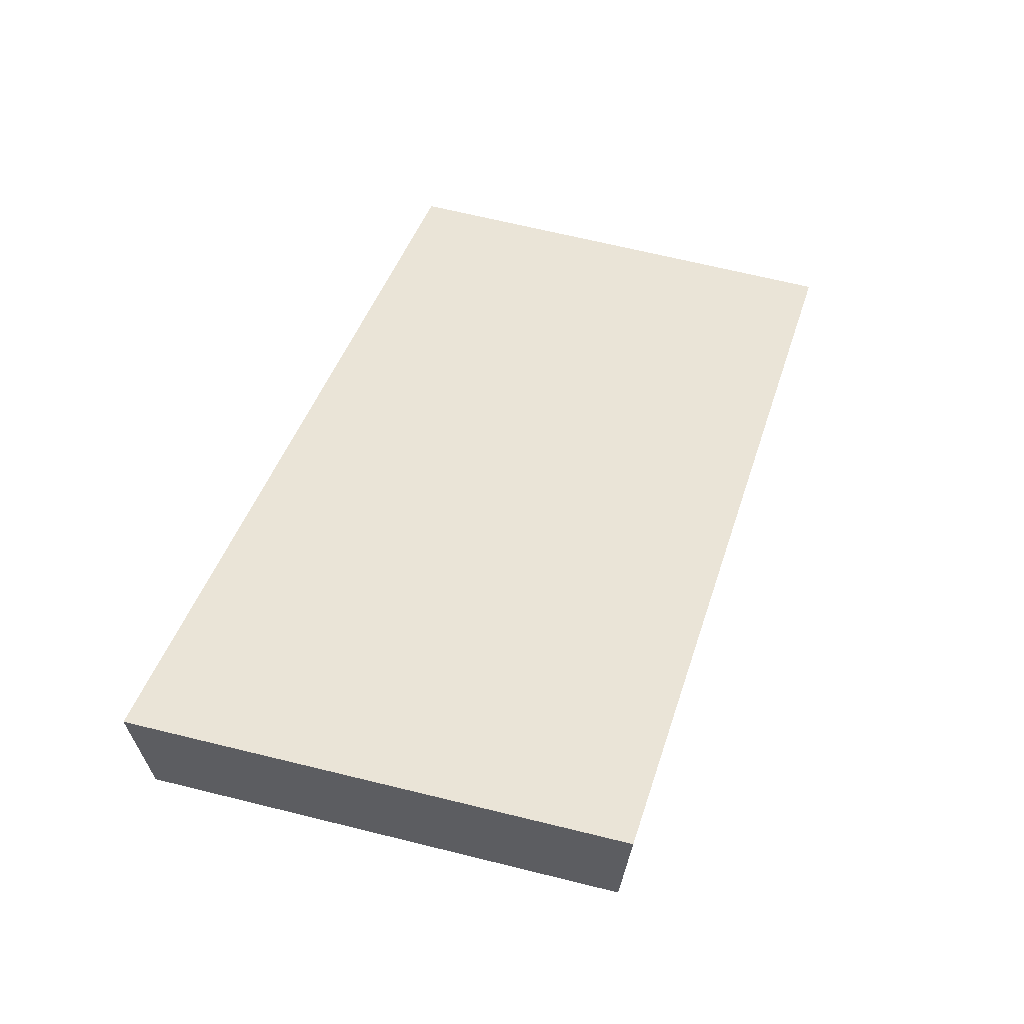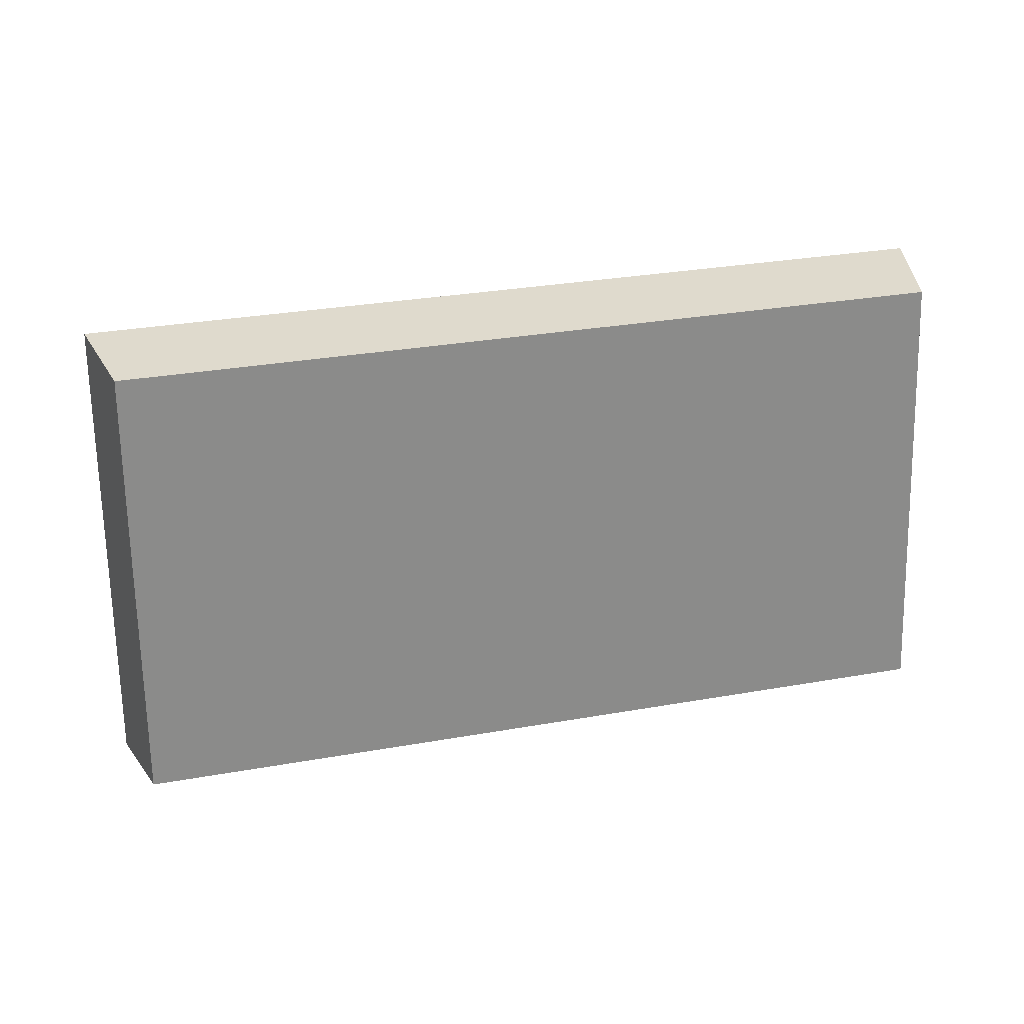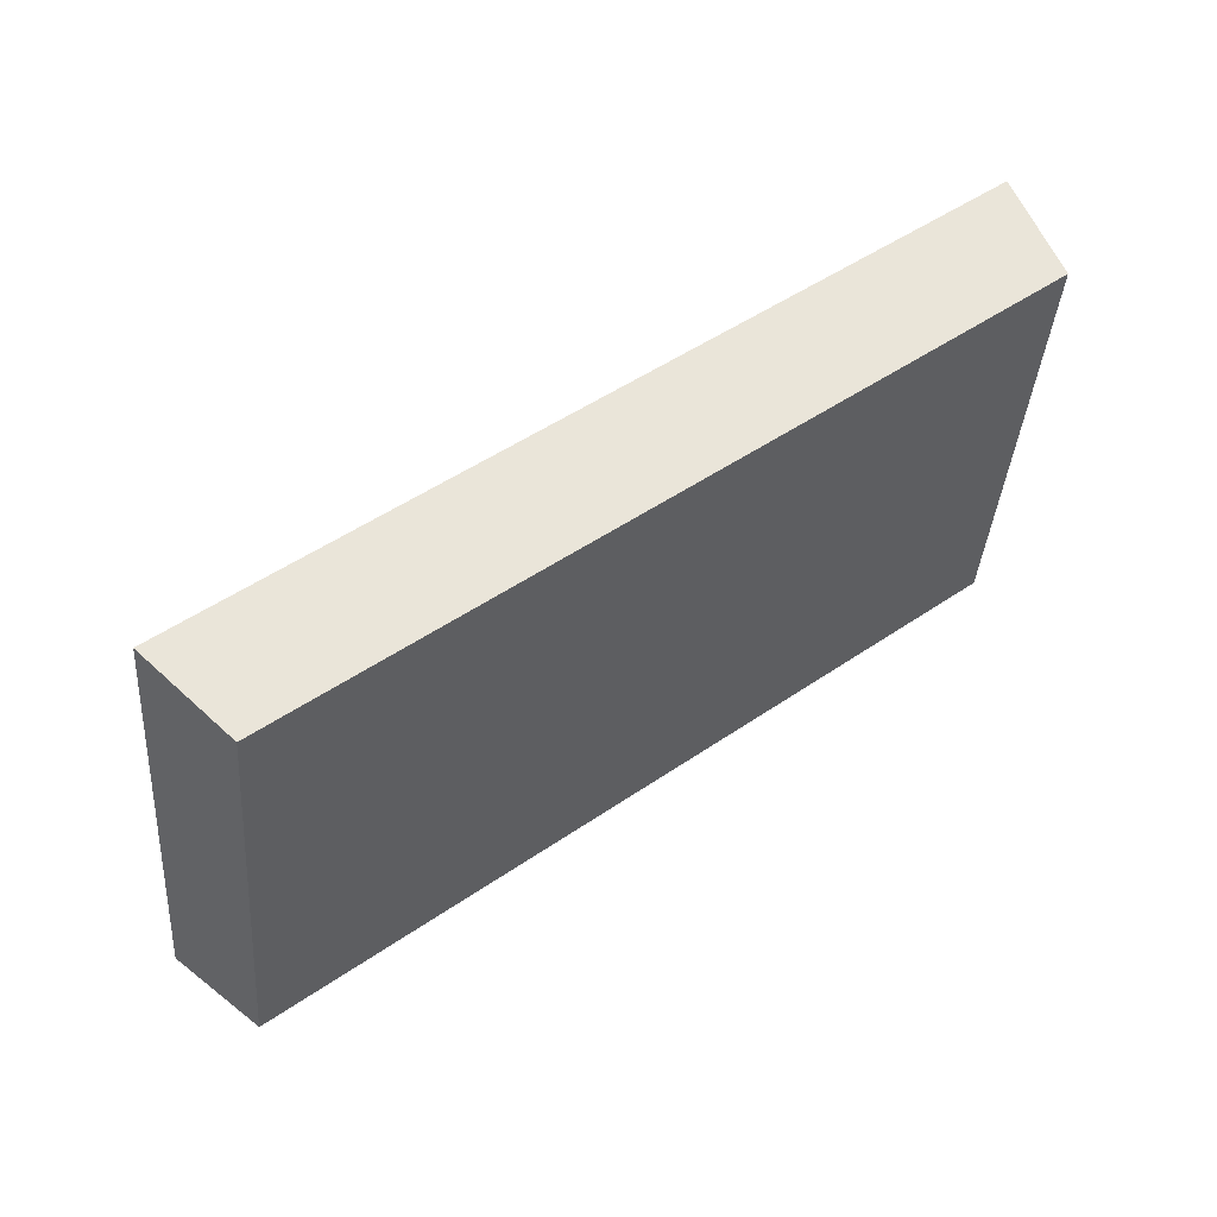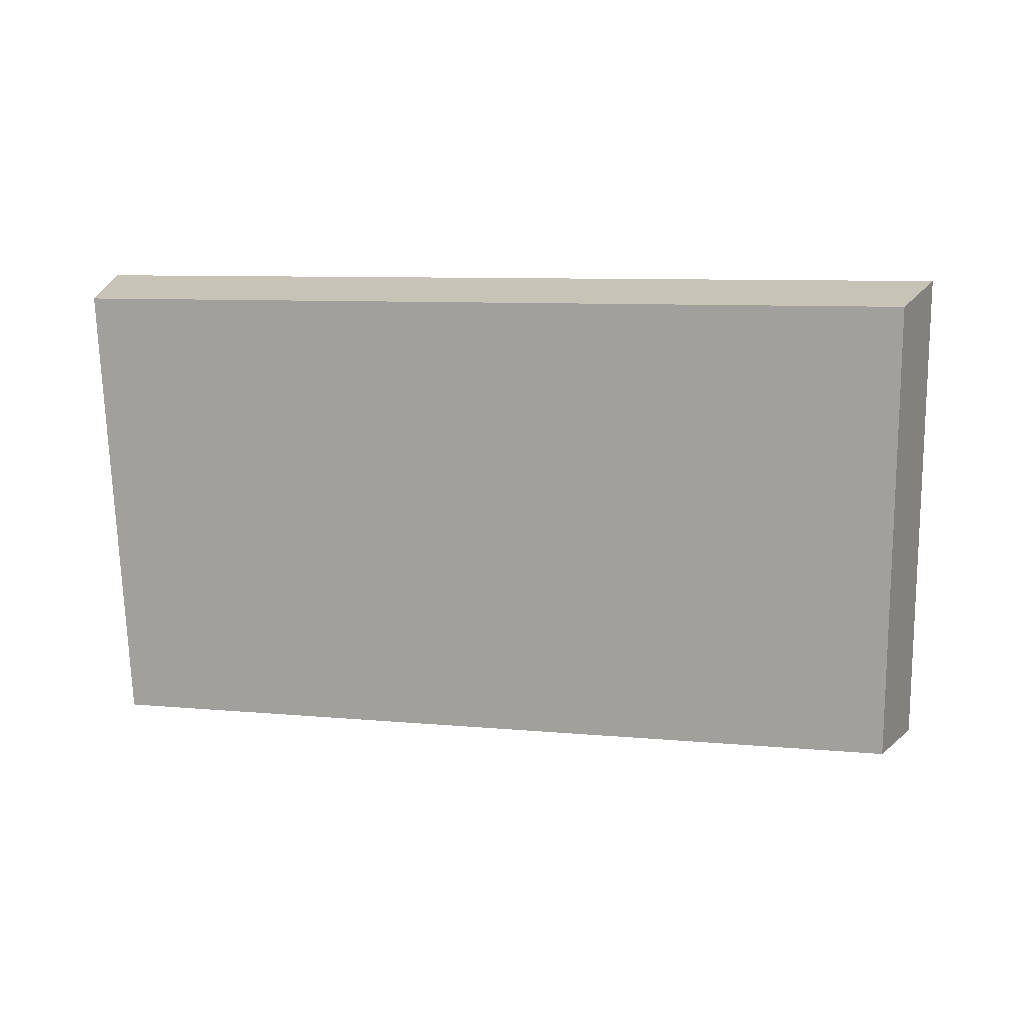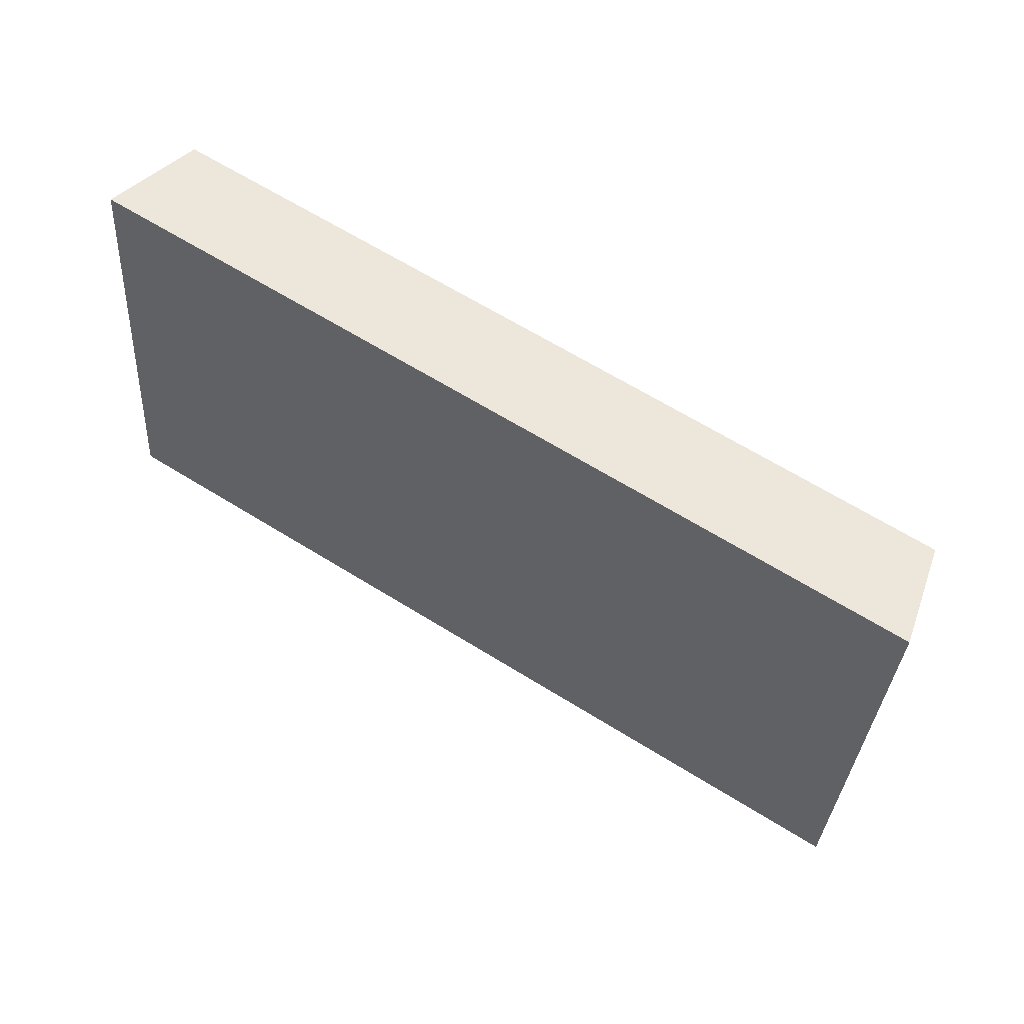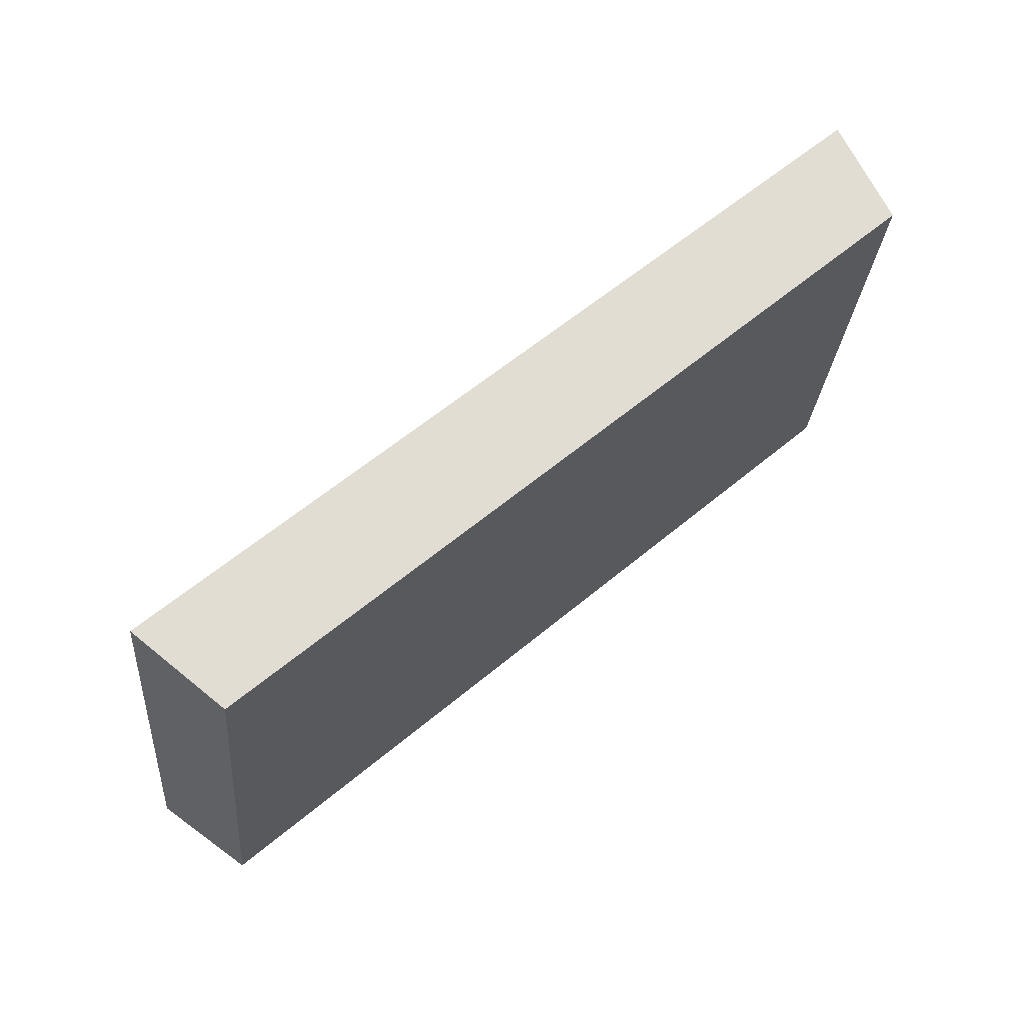
<metadata>
{"format":"obj","ext":"obj","renderer":"f3d","projection":"perspective","resolution":1024,"background":"white","views":[{"elev":27.8,"azim":107.2,"up":"+Z"},{"elev":-69.6,"azim":-177.3,"up":"+Z"},{"elev":49.6,"azim":156.6,"up":"+Y"},{"elev":-69.8,"azim":2.9,"up":"+Z"},{"elev":64.9,"azim":45.9,"up":"+Y"},{"elev":59.2,"azim":153.0,"up":"+Y"}]}
</metadata>
<code>
v 2.058 0.1169 2.512
v 2.043 0.1169 2.516
v 2.043 0.125 2.515
v 2.058 0.125 2.511
v 2.043 0.1254 2.517
v 2.043 0.125 2.515
v 2.043 0.1169 2.516
v 2.043 0.1169 2.518
v 2.058 0.1254 2.513
v 2.058 0.125 2.511
v 2.043 0.125 2.515
v 2.043 0.1254 2.517
v 2.043 0.1169 2.518
v 2.043 0.1169 2.516
v 2.058 0.1169 2.512
v 2.059 0.1169 2.514
v 2.059 0.1169 2.514
v 2.058 0.1169 2.512
v 2.058 0.125 2.511
v 2.058 0.1254 2.513
v 2.058 0.1254 2.513
v 2.043 0.1254 2.517
v 2.043 0.1169 2.518
v 2.059 0.1169 2.514
f 1 2 3
f 1 3 4
f 5 6 7
f 5 7 8
f 9 10 11
f 9 11 12
f 13 14 15
f 13 15 16
f 17 18 19
f 17 19 20
f 21 22 23
f 21 23 24

</code>
